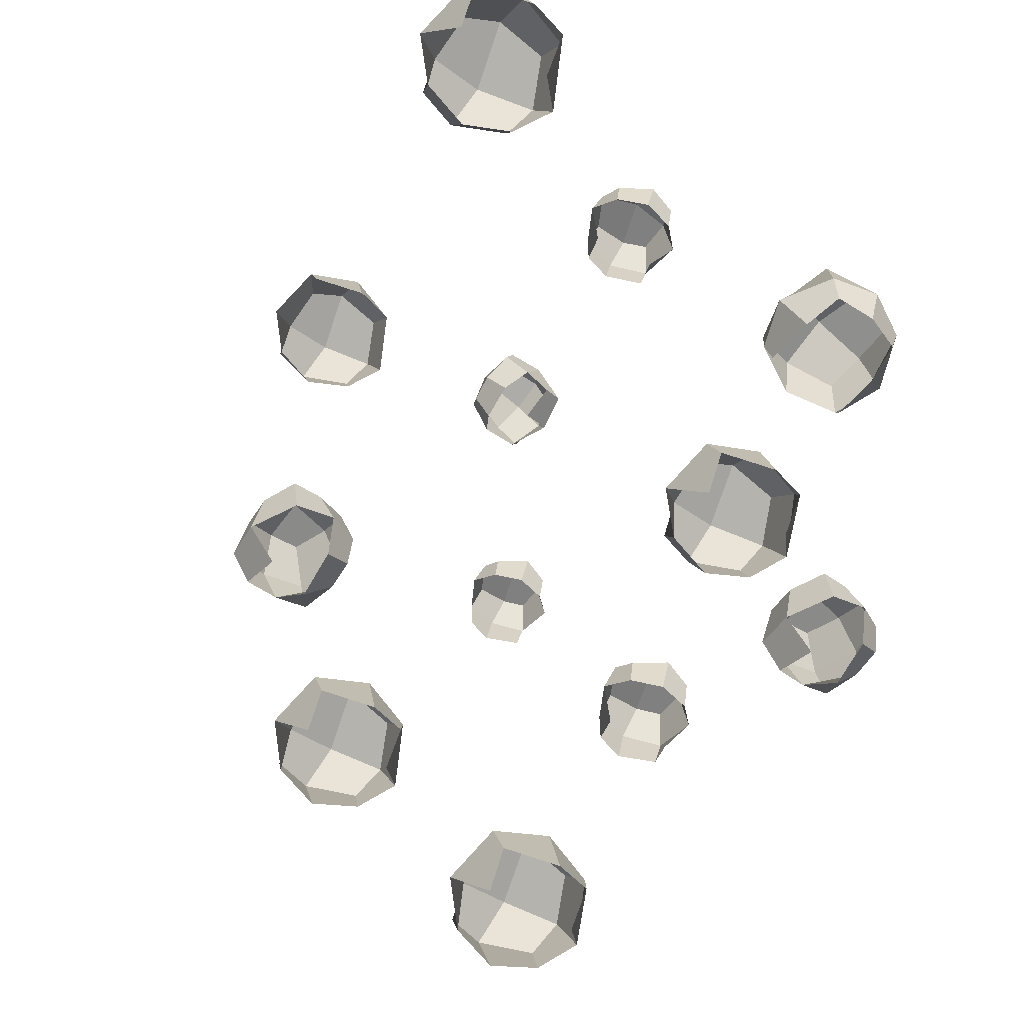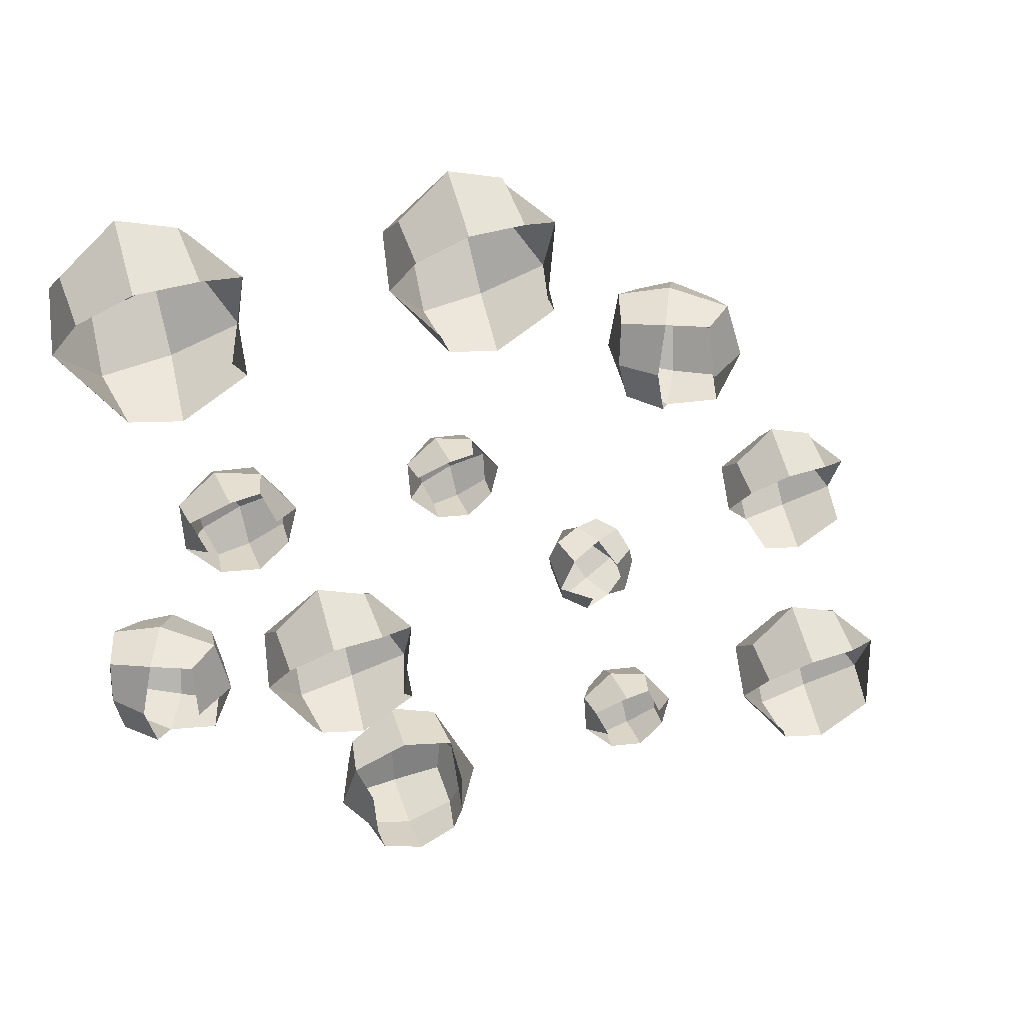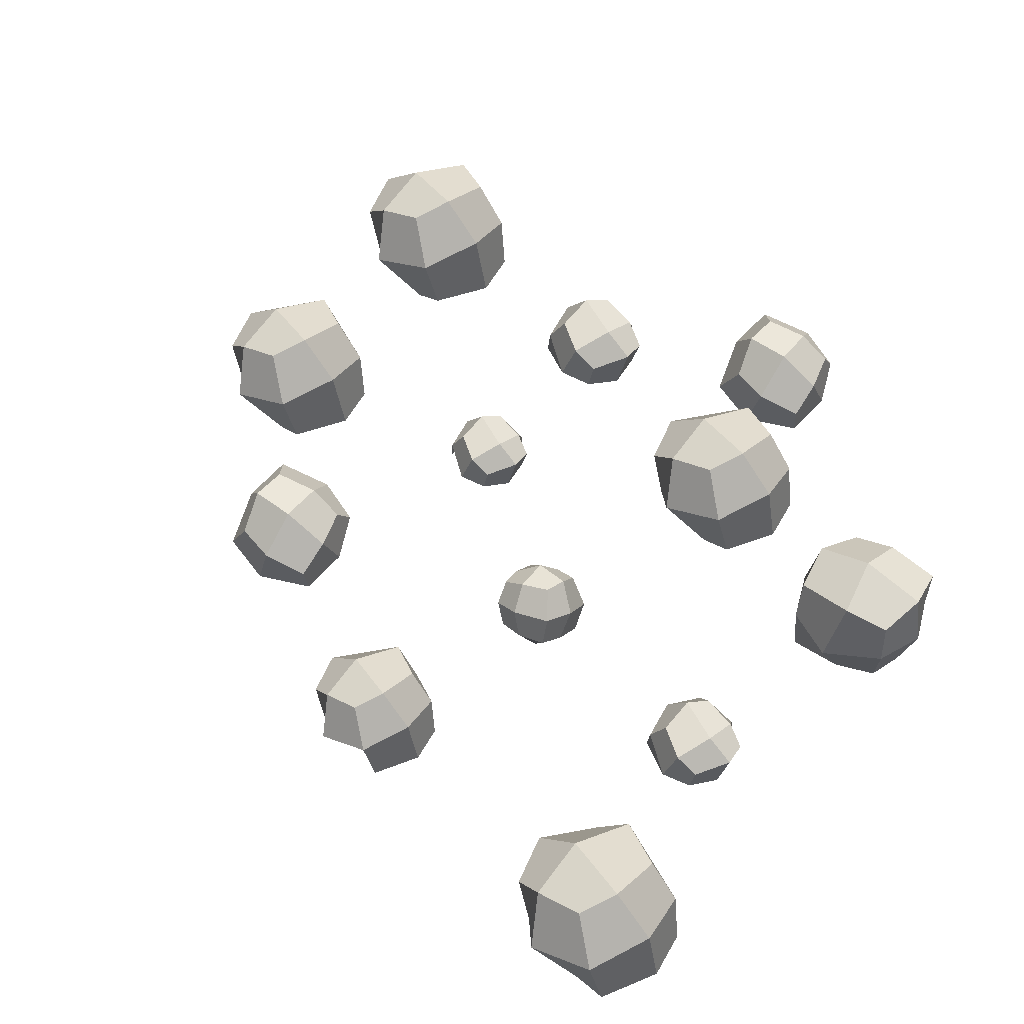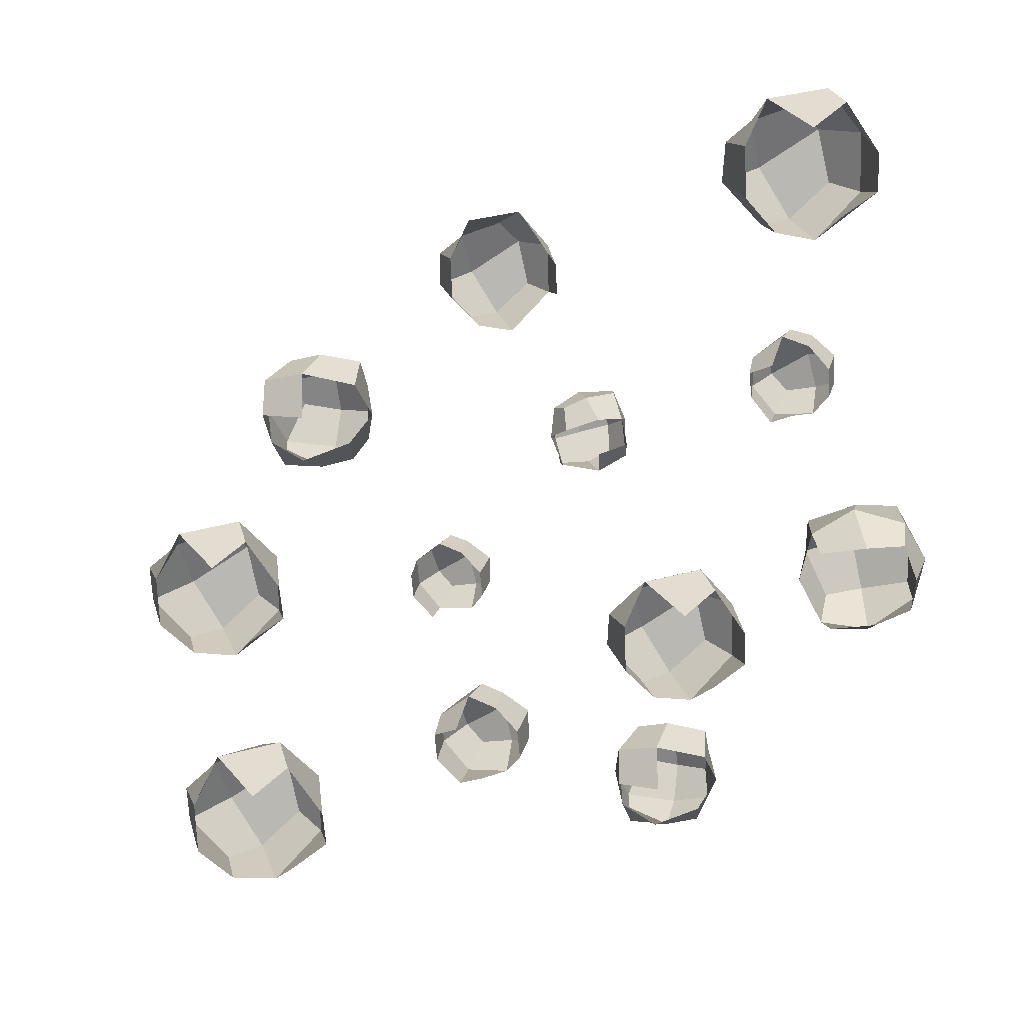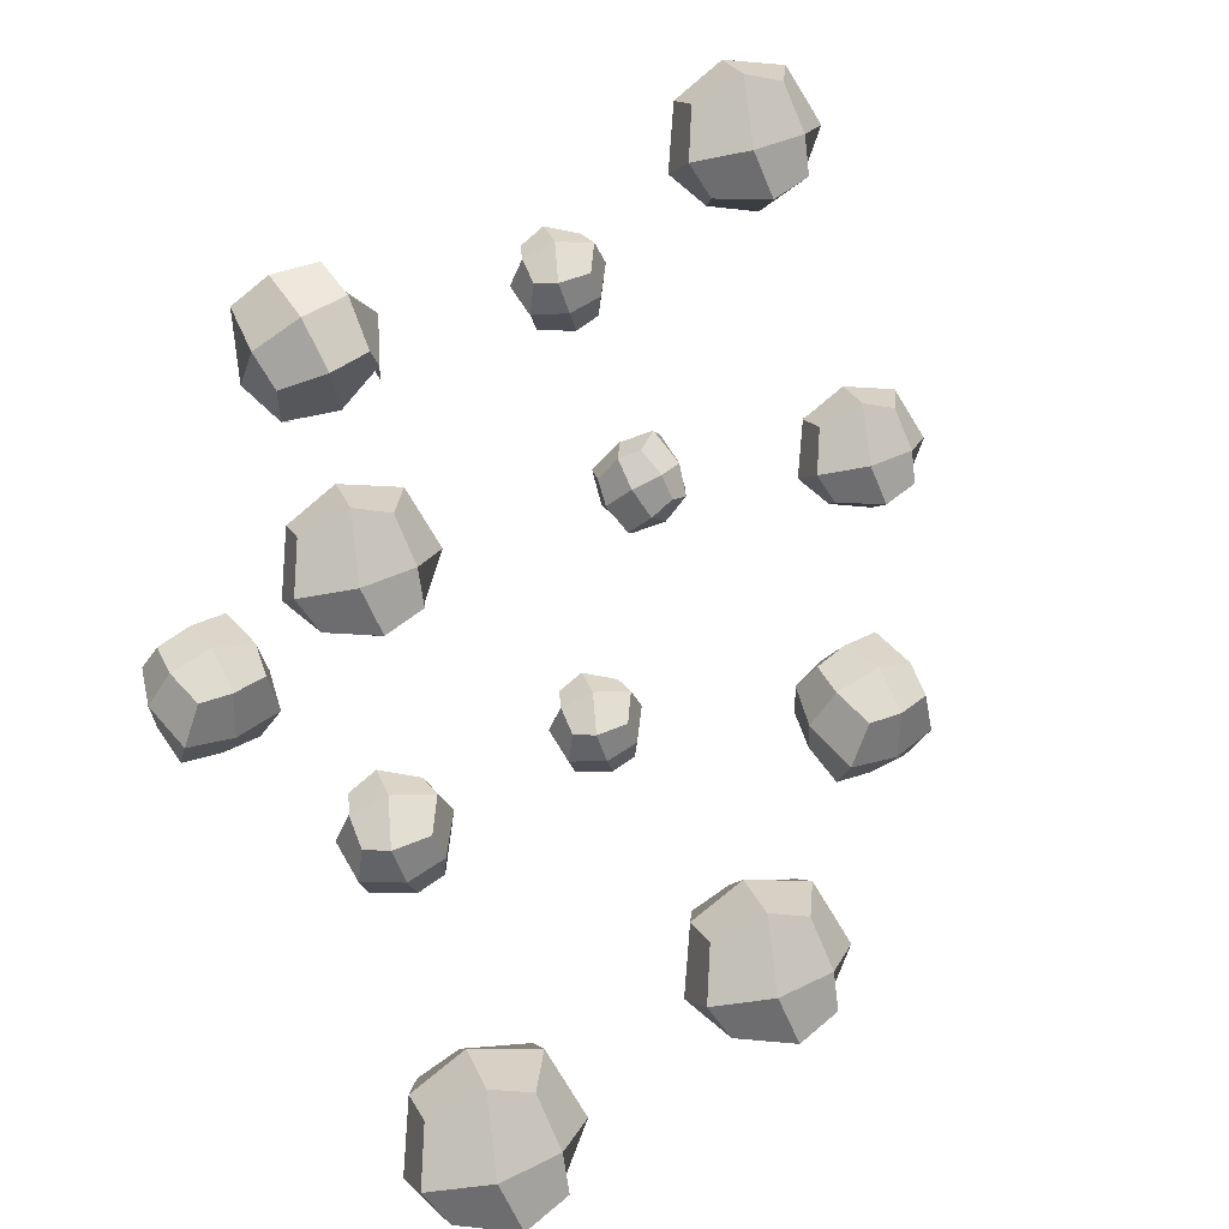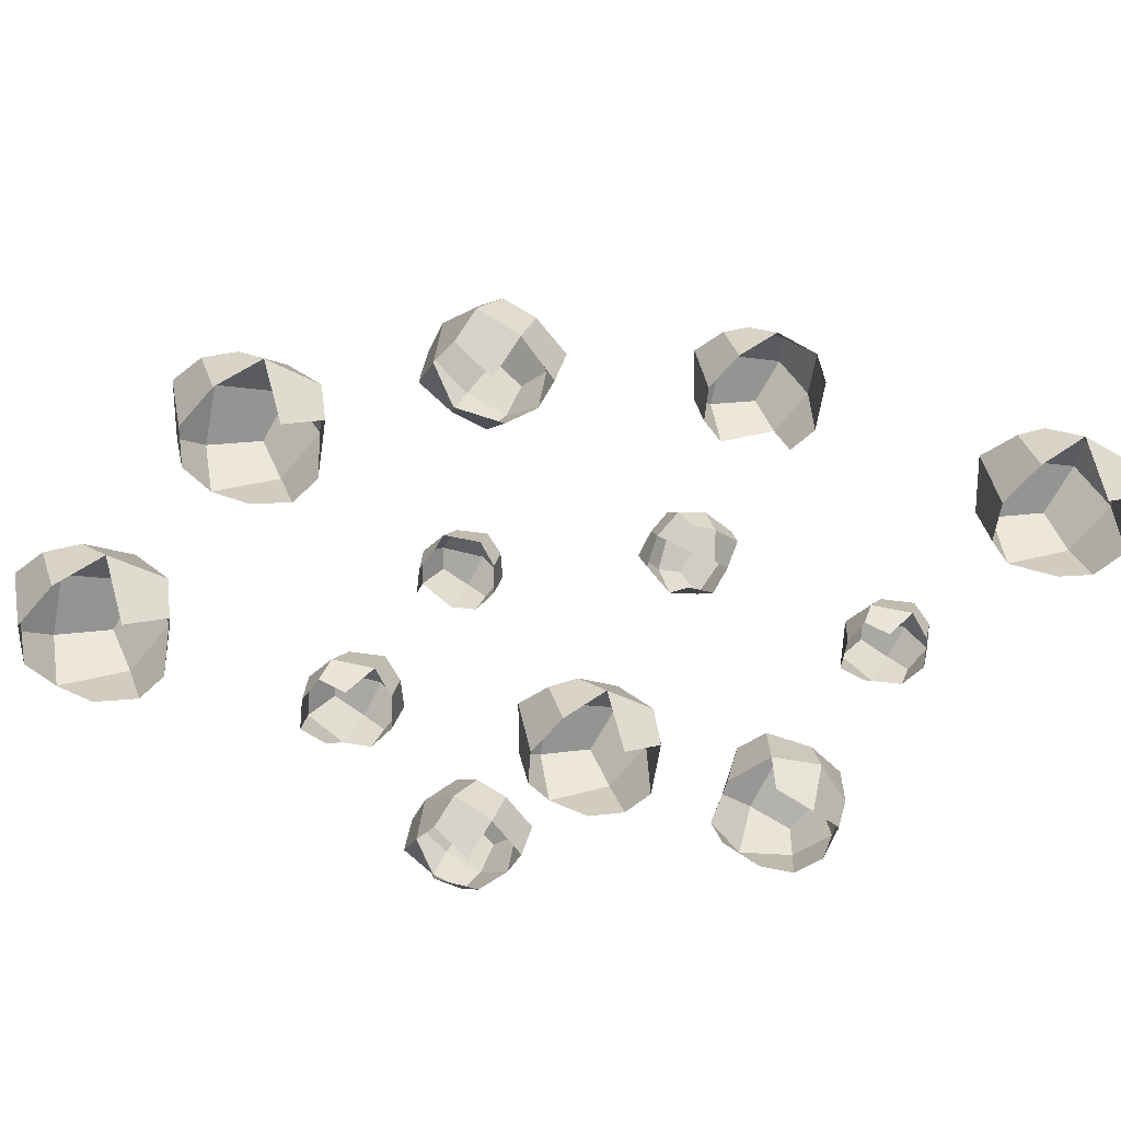
<metadata>
{"format":"obj","ext":"obj","renderer":"f3d","projection":"perspective","resolution":1024,"background":"white","views":[{"elev":-70.0,"azim":138.5,"up":"+Y"},{"elev":46.8,"azim":-17.9,"up":"+Z"},{"elev":49.5,"azim":126.4,"up":"+Y"},{"elev":-66.2,"azim":99.3,"up":"+Y"},{"elev":76.9,"azim":-29.4,"up":"+Y"},{"elev":-55.5,"azim":55.5,"up":"+Y"}]}
</metadata>
<code>
o Cube
v 0.352 0.04643 0.07074
v 0.3457 -0.02773 0.07646
v 0.3507 0.04551 0.1544
v 0.353 -0.03304 0.1524
v 0.2736 0.04404 0.06826
v 0.2806 -0.02773 0.07646
v 0.2731 0.04205 0.1459
v 0.2733 -0.02788 0.1506
v 0.2742 -0.0345 0.1107
v 0.3131 -0.03453 0.06965
v 0.3521 0.006476 0.06968
v 0.266 0.002058 0.1565
v 0.3549 0.006786 0.1551
v 0.2742 0.006476 0.06968
v 0.3144 0.05759 0.1588
v 0.3573 0.05149 0.1075
v 0.2706 0.05019 0.1114
v 0.3115 0.05096 0.06245
v 0.3521 -0.0345 0.1107
v 0.3157 0.07139 0.1132
v 0.3116 0.00439 0.1718
v 0.2521 0.002184 0.114
v 0.3749 0.003513 0.115
v 0.3131 0.006476 0.05459
f 1 18 20 16
f 18 5 17 20
f 20 17 7 15
f 16 20 15 3
f 13 3 15 21
f 21 15 7 12
f 8 12 22 9
f 12 7 17 22
f 22 17 5 14
f 9 22 14 6
f 2 11 23 19
f 11 1 16 23
f 23 16 3 13
f 19 23 13 4
f 6 14 24 10
f 14 5 18 24
f 24 18 1 11
f 10 24 11 2
o Cube.001
v 0.7541 -0.01764 0.0867
v 0.7396 0.05672 0.1207
v 0.7268 0.01999 0.1878
v 0.6736 -0.01831 0.06857
v 0.6676 0.05407 0.1009
v 0.6494 0.02147 0.1665
v 0.6513 -0.01603 0.1575
v 0.7423 -0.03713 0.1178
v 0.6432 0.04457 0.1396
v 0.7361 0.04148 0.1623
v 0.6627 -0.03436 0.1009
v 0.7128 0.06639 0.1038
v 0.7584 0.02166 0.09646
v 0.6895 0.03091 0.1946
v 0.6651 0.01947 0.07837
v 0.7081 -0.02423 0.06488
v 0.7309 -0.01879 0.1744
v 0.7132 0.03263 0.07165
v 0.6899 0.05691 0.1595
v 0.6347 -0.000939 0.1236
v 0.688 -0.02465 0.1795
v 0.7619 0.005499 0.1496
f 25 40 42 37
f 40 28 39 42
f 42 39 29 36
f 37 42 36 26
f 27 34 43 38
f 34 26 36 43
f 43 36 29 33
f 38 43 33 30
f 30 33 44 31
f 33 29 39 44
f 44 39 28 35
f 45 41 27 38
f 31 45 38 30
f 32 25 37 46
f 46 37 26 34
f 41 46 34 27
o Cube.002
v 0.5016 -0.00736 0.5537
v 0.561 -0.02165 0.6224
v 0.5001 0.007143 0.6178
v 0.5838 0.01491 0.533
v 0.5269 0.03996 0.5381
v 0.588 0.03413 0.5967
v 0.535 0.06263 0.5974
v 0.5267 0.05528 0.5644
v 0.5086 0.01739 0.54
v 0.5247 -0.02707 0.5513
v 0.5611 0.05753 0.6019
v 0.5299 -0.009235 0.6223
v 0.555 0.02959 0.5326
v 0.5847 0.000995 0.6179
v 0.5596 -0.03971 0.5856
v 0.5098 0.04066 0.617
v 0.5927 0.02473 0.568
v 0.5739 -0.0167 0.5376
v 0.4964 -0.001379 0.5831
v 0.5914 -0.01598 0.5813
v 0.5461 0.02701 0.6255
v 0.5635 0.05762 0.5636
v 0.5001 0.03289 0.5731
v 0.5168 -0.03188 0.5939
v 0.5388 -0.00226 0.5295
f 64 50 63 66
f 66 63 52 60
f 61 66 60 48
f 49 58 67 62
f 58 48 60 67
f 67 60 52 57
f 62 67 57 53
f 53 57 68 54
f 57 52 63 68
f 68 63 50 59
f 54 68 59 51
f 51 55 69 54
f 55 47 65 69
f 69 65 49 62
f 54 69 62 53
f 47 56 70 65
f 65 70 58 49
f 51 59 71 55
f 59 50 64 71
f 55 71 56 47
o Cube.003
v 0.07537 -0.001521 0.298
v 0.1348 -0.01581 0.3667
v 0.07391 0.01298 0.362
v 0.1576 0.02075 0.2772
v 0.1007 0.0458 0.2824
v 0.1618 0.03997 0.3409
v 0.1088 0.06847 0.3417
v 0.1005 0.06112 0.3087
v 0.08238 0.02323 0.2843
v 0.09844 -0.02123 0.2955
v 0.1348 0.06337 0.3461
v 0.1037 -0.003396 0.3665
v 0.1288 0.03543 0.2768
v 0.1584 0.006834 0.3621
v 0.1334 -0.03387 0.3299
v 0.0836 0.0465 0.3612
v 0.1665 0.03056 0.3122
v 0.1477 -0.01086 0.2818
v 0.07015 0.00446 0.3274
v 0.1652 -0.01014 0.3255
v 0.1199 0.03285 0.3698
v 0.1373 0.06346 0.3078
v 0.07383 0.03873 0.3174
v 0.09055 -0.02604 0.3381
v 0.1125 0.003579 0.2737
f 89 75 88 91
f 91 88 77 85
f 86 91 85 73
f 74 83 92 87
f 83 73 85 92
f 92 85 77 82
f 87 92 82 78
f 78 82 93 79
f 82 77 88 93
f 93 88 75 84
f 79 93 84 76
f 76 80 94 79
f 80 72 90 94
f 94 90 74 87
f 79 94 87 78
f 72 81 95 90
f 90 95 83 74
f 76 84 96 80
f 84 75 89 96
f 80 96 81 72
o Cube.004
v 0.6941 -0.02095 0.364
v 0.6825 0.03876 0.3913
v 0.6722 0.009267 0.4452
v 0.6295 -0.02149 0.3495
v 0.6247 0.03663 0.3754
v 0.61 0.01046 0.4281
v 0.6116 -0.01966 0.4208
v 0.6051 0.029 0.4065
v 0.6797 0.02652 0.4248
v 0.661 0.04652 0.3777
v 0.6976 0.0106 0.3719
v 0.6423 0.01804 0.4507
v 0.6226 0.008849 0.3573
v 0.6572 -0.02625 0.3465
v 0.6755 -0.02188 0.4344
v 0.6613 0.01941 0.3519
v 0.6426 0.03891 0.4225
v 0.5983 -0.007541 0.3937
v 0.641 -0.02658 0.4386
v 0.7004 -0.002372 0.4145
f 97 110 112 107
f 110 100 109 112
f 112 109 101 106
f 107 112 106 98
f 99 105 113 108
f 105 98 106 113
f 113 106 101 104
f 108 113 104 102
f 102 104 114 103
f 104 101 109 114
f 115 111 99 108
f 103 115 108 102
f 116 107 98 105
f 111 116 105 99
o Cube.005
v 0.439 -0.01191 0.6652
v 0.4244 0.06316 0.6995
v 0.4114 0.02608 0.7672
v 0.3577 -0.01259 0.6469
v 0.3517 0.06048 0.6795
v 0.3333 0.02757 0.7458
v 0.3352 -0.01029 0.7366
v 0.427 -0.03159 0.6966
v 0.3271 0.05089 0.7185
v 0.4209 0.04778 0.7415
v 0.3467 -0.0288 0.6795
v 0.3973 0.07292 0.6824
v 0.4434 0.02776 0.675
v 0.3738 0.03711 0.7741
v 0.3491 0.02556 0.6568
v 0.3926 -0.01857 0.6431
v 0.4156 -0.01308 0.7537
v 0.3978 0.03884 0.65
v 0.3742 0.06335 0.7387
v 0.3185 0.004947 0.7024
v 0.3722 -0.01899 0.7589
v 0.4469 0.01145 0.7287
f 117 132 134 129
f 132 120 131 134
f 134 131 121 128
f 129 134 128 118
f 119 126 135 130
f 126 118 128 135
f 135 128 121 125
f 130 135 125 122
f 122 125 136 123
f 125 121 131 136
f 136 131 120 127
f 137 133 119 130
f 123 137 130 122
f 124 117 129 138
f 138 129 118 126
f 133 138 126 119
o Cube.006
v 0.205 -0.01946 0.674
v 0.1891 0.06232 0.7114
v 0.175 0.02193 0.7851
v 0.1165 -0.0202 0.654
v 0.1099 0.0594 0.6896
v 0.08985 0.02355 0.7618
v 0.09202 -0.01769 0.7518
v 0.192 -0.04089 0.7082
v 0.0831 0.04895 0.7321
v 0.1853 0.04556 0.7572
v 0.1045 -0.03785 0.6896
v 0.1597 0.07295 0.6928
v 0.2098 0.02376 0.6847
v 0.134 0.03394 0.7926
v 0.1071 0.02135 0.6648
v 0.1545 -0.02671 0.65
v 0.1795 -0.02073 0.7704
v 0.1601 0.03582 0.6574
v 0.1344 0.06253 0.7541
v 0.07378 -0.001094 0.7146
v 0.1323 -0.02717 0.7761
v 0.2137 0.005986 0.7432
f 139 154 156 151
f 154 142 153 156
f 156 153 143 150
f 151 156 150 140
f 141 148 157 152
f 148 140 150 157
f 157 150 143 147
f 152 157 147 144
f 144 147 158 145
f 147 143 153 158
f 158 153 142 149
f 159 155 141 152
f 145 159 152 144
f 146 139 151 160
f 160 151 140 148
f 155 160 148 141
o Cube.007
v 0.3186 -0.005837 0.2499
v 0.3041 0.06852 0.284
v 0.2913 0.03179 0.351
v 0.238 -0.006512 0.2318
v 0.2321 0.06586 0.2641
v 0.2138 0.03327 0.3298
v 0.2158 -0.004232 0.3207
v 0.3067 -0.02533 0.2811
v 0.2077 0.05637 0.3028
v 0.3006 0.05328 0.3256
v 0.2272 -0.02257 0.2642
v 0.2773 0.07819 0.267
v 0.3229 0.03346 0.2597
v 0.254 0.04271 0.3578
v 0.2295 0.03127 0.2416
v 0.2726 -0.01243 0.2281
v 0.2954 -0.006997 0.3376
v 0.2777 0.04443 0.2349
v 0.2544 0.06871 0.3228
v 0.1992 0.01086 0.2868
v 0.2524 -0.01285 0.3428
v 0.3264 0.0173 0.3129
f 161 176 178 173
f 176 164 175 178
f 178 175 165 172
f 173 178 172 162
f 163 170 179 174
f 170 162 172 179
f 179 172 165 169
f 174 179 169 166
f 166 169 180 167
f 169 165 175 180
f 180 175 164 171
f 181 177 163 174
f 167 181 174 166
f 168 161 173 182
f 182 173 162 170
f 177 182 170 163
o Cube.008
v 0.1516 -0.001016 0.5173
v 0.1628 0.05151 0.4937
v 0.1738 0.02557 0.4468
v 0.2079 -0.001493 0.5325
v 0.2131 0.04964 0.5098
v 0.2278 0.02661 0.464
v 0.2262 0.000117 0.4704
v 0.1609 -0.01479 0.4957
v 0.2314 0.04293 0.4833
v 0.1665 0.04075 0.4645
v 0.2165 -0.01283 0.5099
v 0.1812 0.05835 0.5065
v 0.1488 0.02674 0.5103
v 0.2003 0.03328 0.4431
v 0.2142 0.0252 0.5258
v 0.1834 -0.005677 0.5341
v 0.1705 -0.001836 0.4561
v 0.18 0.03449 0.5291
v 0.199 0.05165 0.4678
v 0.2369 0.01078 0.4948
v 0.201 -0.005969 0.4537
v 0.1479 0.01533 0.4727
f 183 198 200 195
f 198 186 197 200
f 200 197 187 194
f 195 200 194 184
f 185 192 201 196
f 192 184 194 201
f 201 194 187 191
f 196 201 191 188
f 188 191 202 189
f 191 187 197 202
f 202 197 186 193
f 203 199 185 196
f 189 203 196 188
f 190 183 195 204
f 204 195 184 192
f 199 204 192 185
o Cube.009
v 0.5153 0.003612 0.3601
v 0.4754 -0.006486 0.3099
v 0.5182 0.01386 0.315
v 0.4567 0.01934 0.3724
v 0.497 0.03704 0.3704
v 0.4556 0.03293 0.3273
v 0.493 0.05306 0.3283
v 0.4979 0.04786 0.3519
v 0.51 0.0211 0.3696
v 0.499 -0.01031 0.3612
v 0.4748 0.04946 0.3244
v 0.4973 0.002287 0.3109
v 0.477 0.02972 0.3735
v 0.4586 0.009515 0.3125
v 0.4753 -0.01924 0.3359
v 0.5114 0.03754 0.3153
v 0.4514 0.02628 0.3474
v 0.4638 -0.002986 0.3695
v 0.5199 0.007838 0.3395
v 0.4527 -0.002481 0.3381
v 0.486 0.02789 0.3082
v 0.4719 0.04952 0.3514
v 0.517 0.03205 0.3465
v 0.5058 -0.01371 0.3313
v 0.4884 0.007215 0.3762
f 222 208 221 224
f 224 221 210 218
f 219 224 218 206
f 207 216 225 220
f 216 206 218 225
f 225 218 210 215
f 220 225 215 211
f 211 215 226 212
f 215 210 221 226
f 226 221 208 217
f 212 226 217 209
f 209 213 227 212
f 213 205 223 227
f 227 223 207 220
f 212 227 220 211
f 205 214 228 223
f 223 228 216 207
f 209 217 229 213
f 217 208 222 229
f 213 229 214 205
o Cube.010
v 0.332 -0.002907 0.5117
v 0.341 0.03927 0.4928
v 0.3499 0.01844 0.4551
v 0.3773 -0.00329 0.5239
v 0.3814 0.03777 0.5057
v 0.3933 0.01928 0.4689
v 0.3919 -0.001997 0.474
v 0.3961 0.03238 0.4844
v 0.344 0.03063 0.4693
v 0.3558 0.04476 0.503
v 0.3298 0.01938 0.5061
v 0.3712 0.02463 0.4521
v 0.3823 0.01814 0.5185
v 0.3576 -0.00665 0.5252
v 0.3472 -0.003565 0.4626
v 0.3548 0.02561 0.5212
v 0.3701 0.03938 0.472
v 0.4005 0.006564 0.4936
v 0.3717 -0.006884 0.4607
v 0.3291 0.01022 0.4759
f 230 243 245 240
f 243 233 242 245
f 245 242 234 239
f 240 245 239 231
f 232 238 246 241
f 238 231 239 246
f 246 239 234 237
f 241 246 237 235
f 235 237 247 236
f 237 234 242 247
f 248 244 232 241
f 236 248 241 235
f 249 240 231 238
f 244 249 238 232
o Cube.011
v 0.4815 -0.02065 0.1814
v 0.4912 0.02498 0.1609
v 0.5008 0.002442 0.1201
v 0.5304 -0.02106 0.1946
v 0.5349 0.02335 0.1749
v 0.5477 0.003351 0.1351
v 0.5463 -0.01966 0.1406
v 0.4895 -0.03261 0.1626
v 0.5508 0.01752 0.1518
v 0.4944 0.01563 0.1355
v 0.5379 -0.03092 0.175
v 0.5072 0.03092 0.172
v 0.4791 0.003465 0.1753
v 0.5238 0.009144 0.1169
v 0.5359 0.002123 0.1888
v 0.5091 -0.0247 0.196
v 0.4979 -0.02136 0.1282
v 0.5062 0.0102 0.1917
v 0.5227 0.0251 0.1384
v 0.5556 -0.0104 0.1618
v 0.5244 -0.02495 0.1262
v 0.4783 -0.006453 0.1426
f 250 265 267 262
f 265 253 264 267
f 267 264 254 261
f 262 267 261 251
f 252 259 268 263
f 259 251 261 268
f 268 261 254 258
f 263 268 258 255
f 255 258 269 256
f 258 254 264 269
f 269 264 253 260
f 270 266 252 263
f 256 270 263 255
f 257 250 262 271
f 271 262 251 259
f 266 271 259 252

</code>
